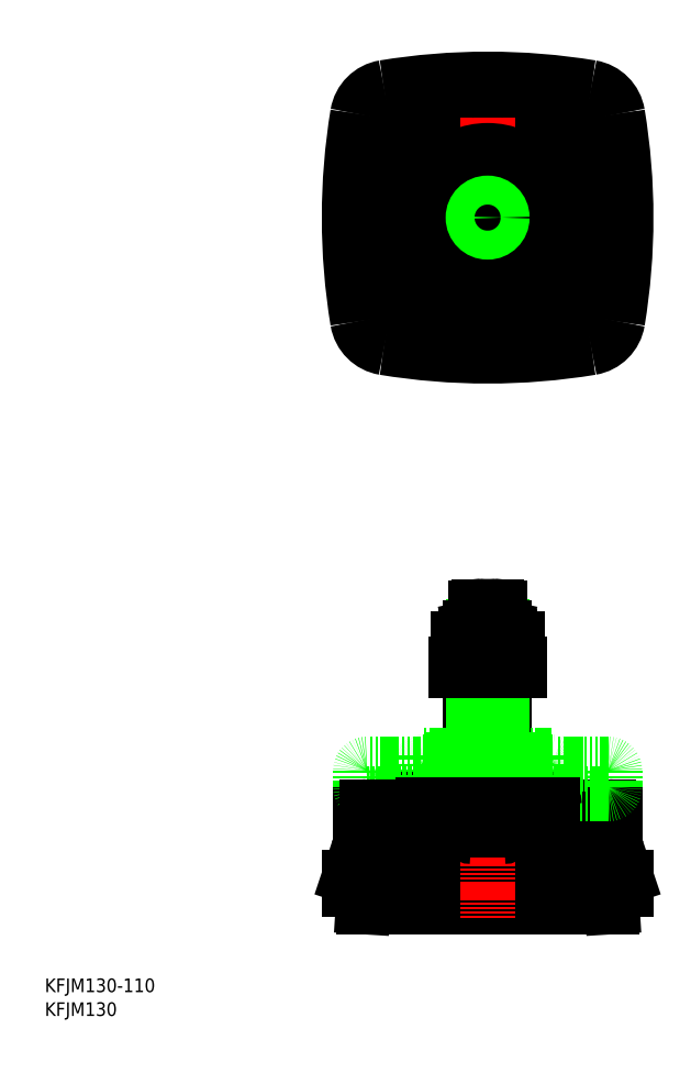
<metadata>
{"format":"dxf","ext":"dxf","renderer":"ezdxf+matplotlib","layout":"modelspace","background":"white","min_lineweight":24,"dpi":150}
</metadata>
<code>
0
SECTION
2
ENTITIES
0
LINE
8
0
10
149.5
20
51.24
30
0
11
266.5
21
51.24
31
0
0
LINE
8
0
10
264.4
20
80.24
30
0
11
151.6
21
80.24
31
0
0
LINE
8
0
10
261.4
20
82.24
30
0
11
154.6
21
82.24
31
0
0
LINE
8
0
10
273
20
65.24
30
0
11
143
21
65.24
31
0
0
LINE
8
0
10
264.7
20
98.24
30
0
11
239.5
21
98.24
31
0
0
LINE
8
0
10
178
20
102.2
30
0
11
238
21
102.2
31
0
0
LINE
8
0
10
273
20
59.24
30
0
11
143
21
59.24
31
0
0
LINE
8
0
10
151.3
20
84.24
30
0
11
264.7
21
84.24
31
0
0
LINE
8
0
10
238
20
100.2
30
0
11
178
21
100.2
31
0
0
LINE
8
CENTER
10
208
20
197.2
30
0
11
208
21
46.24
31
0
0
LINE
8
0
10
216
20
162.2
30
0
11
216
21
102.2
31
0
0
LINE
8
0
10
200
20
162.2
30
0
11
200
21
102.2
31
0
0
LINE
8
0
10
214.9
20
102.2
30
0
11
214.9
21
162.2
31
0
0
LINE
8
0
10
201.1
20
102.2
30
0
11
201.1
21
162.2
31
0
0
LINE
8
0
10
218.5
20
95.24
30
0
11
218.5
21
87.24
31
0
0
ARC
8
0
10
215.5
20
87.24
30
0
40
3
50
270
51
0
0
ARC
8
0
10
215.5
20
95.24
30
0
40
3
50
0
51
90
0
LINE
8
0
10
193
20
162.2
30
0
11
223
21
162.2
31
0
0
LINE
8
0
10
193
20
165.2
30
0
11
223
21
165.2
31
0
0
LINE
8
0
10
193
20
165.2
30
0
11
193
21
162.2
31
0
0
LINE
8
0
10
223
20
162.2
30
0
11
223
21
165.2
31
0
0
LINE
8
0
10
273
20
65.24
30
0
11
269.1
21
76.82
31
0
0
LINE
8
0
10
266
20
59.24
30
0
11
266.5
21
51.24
31
0
0
LINE
8
0
10
273
20
65.24
30
0
11
273
21
59.24
31
0
0
LINE
8
0
10
273
20
65.24
30
0
11
273
21
59.24
31
0
0
LINE
8
0
10
239.5
20
98.24
30
0
11
239.5
21
84.24
31
0
0
ARC
8
0
10
241.5
20
84.24
30
0
40
2
50
180
51
270
0
LINE
8
0
10
238
20
102.2
30
0
11
238
21
100.2
31
0
0
ARC
8
0
10
208
20
206.1
30
0
40
110
50
283.8
51
285.8
0
LINE
8
0
10
267.7
20
95.24
30
0
11
267.7
21
87.24
31
0
0
ARC
8
0
10
264.4
20
75.24
30
0
40
5
50
18.45
51
90
0
ARC
8
0
10
264.7
20
87.24
30
0
40
3
50
270
51
0
0
LINE
8
0
10
263.7
20
80.24
30
0
11
263.2
21
81.13
31
0
0
ARC
8
0
10
261.4
20
80.24
30
0
40
2
50
26.57
51
90
0
ARC
8
0
10
264.7
20
95.24
30
0
40
3
50
0
51
90
0
ARC
8
0
10
254.2
20
420.9
30
0
40
11.14
50
9.334
51
80.67
0
ARC
8
0
10
254.2
20
420.9
30
0
40
6.393
50
9.334
51
80.67
0
ARC
8
0
10
254.2
20
420.9
30
0
40
15
50
9.334
51
80.67
0
LINE
8
0
10
218.5
20
431.7
30
0
11
218.5
21
406.5
31
0
0
LINE
8
0
10
197.5
20
431.7
30
0
11
197.5
21
406.5
31
0
0
ARC
8
0
10
161.8
20
420.9
30
0
40
11.14
50
99.33
51
170.7
0
ARC
8
0
10
161.8
20
420.9
30
0
40
6.393
50
99.33
51
170.7
0
ARC
8
0
10
208
20
139.7
30
0
40
291.4
50
92.07
51
99.33
0
ARC
8
0
10
161.8
20
420.9
30
0
40
15
50
99.33
51
170.7
0
ARC
8
0
10
208
20
139.7
30
0
40
291.4
50
80.67
51
87.93
0
ARC
8
0
10
208
20
374.7
30
0
40
54.67
50
11.07
51
78.93
0
ARC
8
0
10
208
20
374.7
30
0
40
55.67
50
10.87
51
79.13
0
ARC
8
0
10
208
20
374.7
30
0
40
55.67
50
100.9
51
169.1
0
ARC
8
0
10
208
20
374.7
30
0
40
54.67
50
101.1
51
168.9
0
LINE
8
CENTER
10
208
20
446.9
30
0
11
208
21
302.5
31
0
0
CIRCLE
8
0
10
208
20
374.7
30
0
40
31.5
0
LINE
8
CENTER
10
133.8
20
374.7
30
0
11
282.2
21
374.7
31
0
0
ARC
8
0
10
208
20
609.7
30
0
40
300
50
260.7
51
279.3
0
ARC
8
0
10
208
20
609.7
30
0
40
296.1
50
260.7
51
279.3
0
ARC
8
0
10
208
20
374.7
30
0
40
55.67
50
280.9
51
349.1
0
ARC
8
0
10
208
20
374.7
30
0
40
54.67
50
281.1
51
348.9
0
ARC
8
0
10
208
20
609.7
30
0
40
291.4
50
272.1
51
279.3
0
CIRCLE
8
0
10
208
20
374.7
30
0
40
30
0
ARC
8
0
10
443
20
374.7
30
0
40
291.4
50
182.1
51
189.3
0
ARC
8
0
10
208
20
374.7
30
0
40
55.67
50
190.9
51
259.1
0
ARC
8
0
10
208
20
374.7
30
0
40
54.67
50
191.1
51
258.9
0
LINE
8
0
10
197.5
20
317.7
30
0
11
197.5
21
343
31
0
0
LINE
8
0
10
218.5
20
317.7
30
0
11
218.5
21
343
31
0
0
ARC
8
0
10
443
20
374.7
30
0
40
300
50
170.7
51
189.3
0
ARC
8
0
10
443
20
374.7
30
0
40
296.1
50
170.7
51
189.3
0
ARC
8
0
10
161.8
20
328.5
30
0
40
6.393
50
189.3
51
260.7
0
ARC
8
0
10
161.8
20
328.5
30
0
40
11.14
50
189.3
51
260.7
0
ARC
8
0
10
161.8
20
328.5
30
0
40
15
50
189.3
51
260.7
0
ARC
8
0
10
208
20
609.7
30
0
40
291.4
50
260.7
51
267.9
0
LINE
8
0
10
151.3
20
364.2
30
0
11
176.3
21
364.2
31
0
0
LINE
8
0
10
151.3
20
385.2
30
0
11
176.3
21
385.2
31
0
0
ARC
8
0
10
443
20
374.7
30
0
40
291.4
50
170.7
51
177.9
0
CIRCLE
8
0
10
208
20
374.7
30
0
40
15
0
ARC
8
0
10
176.3
20
361.2
30
0
40
3
50
23.04
51
90
0
ARC
8
0
10
194.5
20
343
30
0
40
3
50
0
51
66.96
0
ARC
8
0
10
221.5
20
343
30
0
40
3
50
113
51
180
0
ARC
8
0
10
176.3
20
388.2
30
0
40
3
50
270
51
337
0
ARC
8
0
10
221.5
20
406.5
30
0
40
3
50
180
51
247
0
ARC
8
0
10
194.5
20
406.5
30
0
40
3
50
293
51
0
0
ARC
8
0
10
-27
20
374.7
30
0
40
291.4
50
350.7
51
357.9
0
ARC
8
0
10
-27
20
374.7
30
0
40
300
50
350.7
51
9.334
0
ARC
8
0
10
-27
20
374.7
30
0
40
296.1
50
350.7
51
9.334
0
ARC
8
0
10
254.2
20
328.5
30
0
40
6.393
50
279.3
51
350.7
0
ARC
8
0
10
254.2
20
328.5
30
0
40
15
50
279.3
51
350.7
0
ARC
8
0
10
254.2
20
328.5
30
0
40
11.14
50
279.3
51
350.7
0
LINE
8
0
10
265
20
364.2
30
0
11
239.7
21
364.2
31
0
0
ARC
8
0
10
239.7
20
361.2
30
0
40
3
50
90
51
157
0
LINE
8
0
10
265
20
385.2
30
0
11
239.7
21
385.2
31
0
0
ARC
8
0
10
239.7
20
388.2
30
0
40
3
50
203
51
270
0
ARC
8
0
10
-27
20
374.7
30
0
40
291.4
50
2.065
51
9.334
0
ARC
8
0
10
208
20
139.7
30
0
40
300
50
80.67
51
99.33
0
ARC
8
0
10
208
20
139.7
30
0
40
296.1
50
80.67
51
99.33
0
LINE
8
0
10
148.3
20
95.24
30
0
11
148.3
21
87.24
31
0
0
LINE
8
0
10
176.5
20
98.24
30
0
11
176.5
21
84.24
31
0
0
LINE
8
0
10
197.5
20
95.24
30
0
11
197.5
21
87.24
31
0
0
ARC
8
0
10
200.5
20
87.24
30
0
40
3
50
180
51
270
0
ARC
8
0
10
174.5
20
84.24
30
0
40
2
50
270
51
7e-15
0
LINE
8
0
10
150
20
59.24
30
0
11
149.5
21
51.24
31
0
0
ARC
8
0
10
154.6
20
80.24
30
0
40
2
50
90
51
153.4
0
LINE
8
0
10
152.3
20
80.24
30
0
11
152.8
21
81.13
31
0
0
ARC
8
0
10
151.3
20
87.24
30
0
40
3
50
180
51
270
0
LINE
8
0
10
143
20
65.24
30
0
11
146.9
21
76.82
31
0
0
LINE
8
0
10
143
20
65.24
30
0
11
143
21
59.24
31
0
0
LINE
8
0
10
143
20
65.24
30
0
11
143
21
59.24
31
0
0
ARC
8
0
10
200.5
20
95.24
30
0
40
3
50
90
51
180
0
ARC
8
0
10
208
20
206.1
30
0
40
110
50
254.2
51
256.2
0
LINE
8
0
10
178
20
102.2
30
0
11
178
21
100.2
31
0
0
ARC
8
0
10
151.3
20
95.24
30
0
40
3
50
90
51
180
0
ARC
8
0
10
151.6
20
75.24
30
0
40
5
50
90
51
161.6
0
LINE
8
0
10
201.2
20
178.2
30
0
11
201.2
21
182.5
31
0
0
LINE
8
0
10
214.8
20
178.2
30
0
11
214.8
21
182.5
31
0
0
LINE
8
0
10
200
20
178.2
30
0
11
200
21
182.2
31
0
0
LINE
8
0
10
216
20
178.2
30
0
11
216
21
182.2
31
0
0
LINE
8
0
10
216
20
182.2
30
0
11
200
21
182.2
31
0
0
LINE
8
0
10
200
20
182.2
30
0
11
202.3
21
182.7
31
0
0
LINE
8
0
10
213.8
20
182.7
30
0
11
213.8
21
191.2
31
0
0
LINE
8
0
10
210.9
20
182.7
30
0
11
210.9
21
191.2
31
0
0
LINE
8
0
10
202.3
20
182.7
30
0
11
202.3
21
191.2
31
0
0
LINE
8
0
10
205.1
20
182.7
30
0
11
205.1
21
191.2
31
0
0
ARC
8
0
10
208
20
179.1
30
0
40
4.633
50
51.64
51
128.4
0
ARC
8
0
10
203.7
20
182.2
30
0
40
1.533
50
20.35
51
159.6
0
LINE
8
0
10
213.8
20
182.7
30
0
11
216
21
182.2
31
0
0
ARC
8
0
10
212.3
20
182.2
30
0
40
1.533
50
20.35
51
159.6
0
LINE
8
0
10
212.3
20
192.2
30
0
11
203.7
21
192.2
31
0
0
ARC
8
0
10
208
20
187.6
30
0
40
4.633
50
51.64
51
128.4
0
ARC
8
0
10
203.7
20
190.7
30
0
40
1.533
50
20.35
51
159.6
0
ARC
8
0
10
212.3
20
190.7
30
0
40
1.533
50
20.35
51
159.6
0
LINE
8
0
10
213.8
20
374.7
30
0
11
210.9
21
379.7
31
0
0
LINE
8
0
10
205.1
20
379.7
30
0
11
202.3
21
374.7
31
0
0
CIRCLE
8
0
10
208
20
374.7
30
0
40
5
0
LINE
8
0
10
210.9
20
369.7
30
0
11
205.1
21
369.7
31
0
0
LINE
8
0
10
205.1
20
369.7
30
0
11
202.3
21
374.7
31
0
0
LINE
8
0
10
213.8
20
374.7
30
0
11
210.9
21
369.7
31
0
0
LINE
8
0
10
210.9
20
379.7
30
0
11
205.1
21
379.7
31
0
0
CIRCLE
8
0
10
208
20
374.7
30
0
40
12
0
LINE
8
0
10
194.1
20
176.9
30
0
11
194.1
21
165.2
31
0
0
LINE
8
0
10
214.9
20
176.9
30
0
11
214.9
21
165.2
31
0
0
LINE
8
0
10
201.1
20
176.9
30
0
11
201.1
21
165.2
31
0
0
LINE
8
0
10
221.9
20
176.9
30
0
11
221.9
21
165.2
31
0
0
ARC
8
0
10
208
20
159.9
30
0
40
18.32
50
67.78
51
112.2
0
LINE
8
0
10
197.6
20
178.2
30
0
11
218.4
21
178.2
31
0
0
ARC
8
0
10
218.4
20
173.1
30
0
40
5.09
50
47.12
51
132.9
0
ARC
8
0
10
197.6
20
173.1
30
0
40
5.09
50
47.12
51
132.9
0
LINE
8
0
10
214.9
20
362.7
30
0
11
221.9
21
374.7
31
0
0
LINE
8
0
10
221.9
20
374.7
30
0
11
214.9
21
386.7
31
0
0
LINE
8
0
10
214.9
20
386.7
30
0
11
201.1
21
386.7
31
0
0
LINE
8
0
10
201.1
20
386.7
30
0
11
194.1
21
374.7
31
0
0
LINE
8
0
10
194.1
20
374.7
30
0
11
201.1
21
362.7
31
0
0
LINE
8
0
10
201.1
20
362.7
30
0
11
214.9
21
362.7
31
0
0
TEXT
8
0
10
1.091e-06
20
11.18
30
0
40
6.4
1
KFJM130-110
0
TEXT
8
0
10
1.091e-06
20
-7.671e-07
30
0
40
6.4
1
KFJM130
0
LINE
8
0
10
264.7
20
118.2
30
0
11
239.5
21
118.2
31
0
0
LINE
8
0
10
178
20
122.2
30
0
11
238
21
122.2
31
0
0
LINE
8
0
10
151.3
20
104.2
30
0
11
264.7
21
104.2
31
0
0
LINE
8
0
10
238
20
120.2
30
0
11
178
21
120.2
31
0
0
LINE
8
0
10
218.5
20
115.2
30
0
11
218.5
21
107.2
31
0
0
ARC
8
0
10
215.5
20
107.2
30
0
40
3
50
270
51
0
0
ARC
8
0
10
215.5
20
115.2
30
0
40
3
50
0
51
90
0
LINE
8
0
10
239.5
20
118.2
30
0
11
239.5
21
104.2
31
0
0
LINE
8
0
10
238
20
122.2
30
0
11
238
21
120.2
31
0
0
ARC
8
0
10
208
20
226.1
30
0
40
110
50
283.8
51
285.8
0
LINE
8
0
10
267.7
20
115.2
30
0
11
267.7
21
107.2
31
0
0
ARC
8
0
10
264.7
20
107.2
30
0
40
3
50
270
51
0
0
ARC
8
0
10
264.7
20
115.2
30
0
40
3
50
0
51
90
0
LINE
8
0
10
148.3
20
115.2
30
0
11
148.3
21
107.2
31
0
0
LINE
8
0
10
176.5
20
118.2
30
0
11
176.5
21
104.2
31
0
0
LINE
8
0
10
197.5
20
115.2
30
0
11
197.5
21
107.2
31
0
0
ARC
8
0
10
200.5
20
107.2
30
0
40
3
50
180
51
270
0
ARC
8
0
10
151.3
20
107.2
30
0
40
3
50
180
51
270
0
ARC
8
0
10
200.5
20
115.2
30
0
40
3
50
90
51
180
0
ARC
8
0
10
208
20
226.1
30
0
40
110
50
254.2
51
256.2
0
LINE
8
0
10
178
20
122.2
30
0
11
178
21
120.2
31
0
0
ARC
8
0
10
151.3
20
115.2
30
0
40
3
50
90
51
180
0
LINE
8
0
10
148.3
20
382.2
30
0
11
148.3
21
367.2
31
0
0
ARC
8
0
10
151.3
20
382.2
30
0
40
3
50
90
51
180
0
ARC
8
0
10
151.3
20
367.2
30
0
40
3
50
180
51
270
0
LINE
8
0
10
200.5
20
315
30
0
11
215.5
21
315
31
0
0
ARC
8
0
10
200.5
20
318
30
0
40
3
50
180
51
270
0
ARC
8
0
10
215.5
20
318
30
0
40
3
50
270
51
0
0
LINE
8
0
10
267.7
20
367.2
30
0
11
267.7
21
382.2
31
0
0
ARC
8
0
10
264.7
20
367.2
30
0
40
3
50
270
51
1.039e-12
0
ARC
8
0
10
264.7
20
382.2
30
0
40
3
50
0
51
90
0
LINE
8
0
10
215.5
20
434.4
30
0
11
200.5
21
434.4
31
0
0
ARC
8
0
10
215.5
20
431.4
30
0
40
3
50
360
51
90
0
ARC
8
0
10
200.5
20
431.4
30
0
40
3
50
90
51
180
0
CIRCLE
8
0
10
208
20
374.7
30
0
40
8
0
CIRCLE
8
0
10
208
20
374.7
30
0
40
6.798
0
LINE
8
0
10
238.5
20
119.2
30
0
11
177.5
21
119.2
31
0
0
LINE
8
0
10
215.5
20
118.2
30
0
11
200.5
21
118.2
31
0
0
LINE
8
0
10
176.5
20
118.2
30
0
11
151.3
21
118.2
31
0
0
ARC
8
0
10
238.5
20
118.2
30
0
40
1
50
3.181e-13
51
90
0
ARC
8
0
10
177.5
20
118.2
30
0
40
1
50
90
51
180
0
LINE
8
0
10
238.5
20
99.24
30
0
11
177.5
21
99.24
31
0
0
LINE
8
0
10
176.5
20
98.24
30
0
11
151.3
21
98.24
31
0
0
ARC
8
0
10
238.5
20
98.24
30
0
40
1
50
0
51
90
0
ARC
8
0
10
177.5
20
98.24
30
0
40
1
50
90
51
180
0
LINE
8
0
10
215.5
20
98.24
30
0
11
200.5
21
98.24
31
0
0
ENDSEC
0
EOF

</code>
